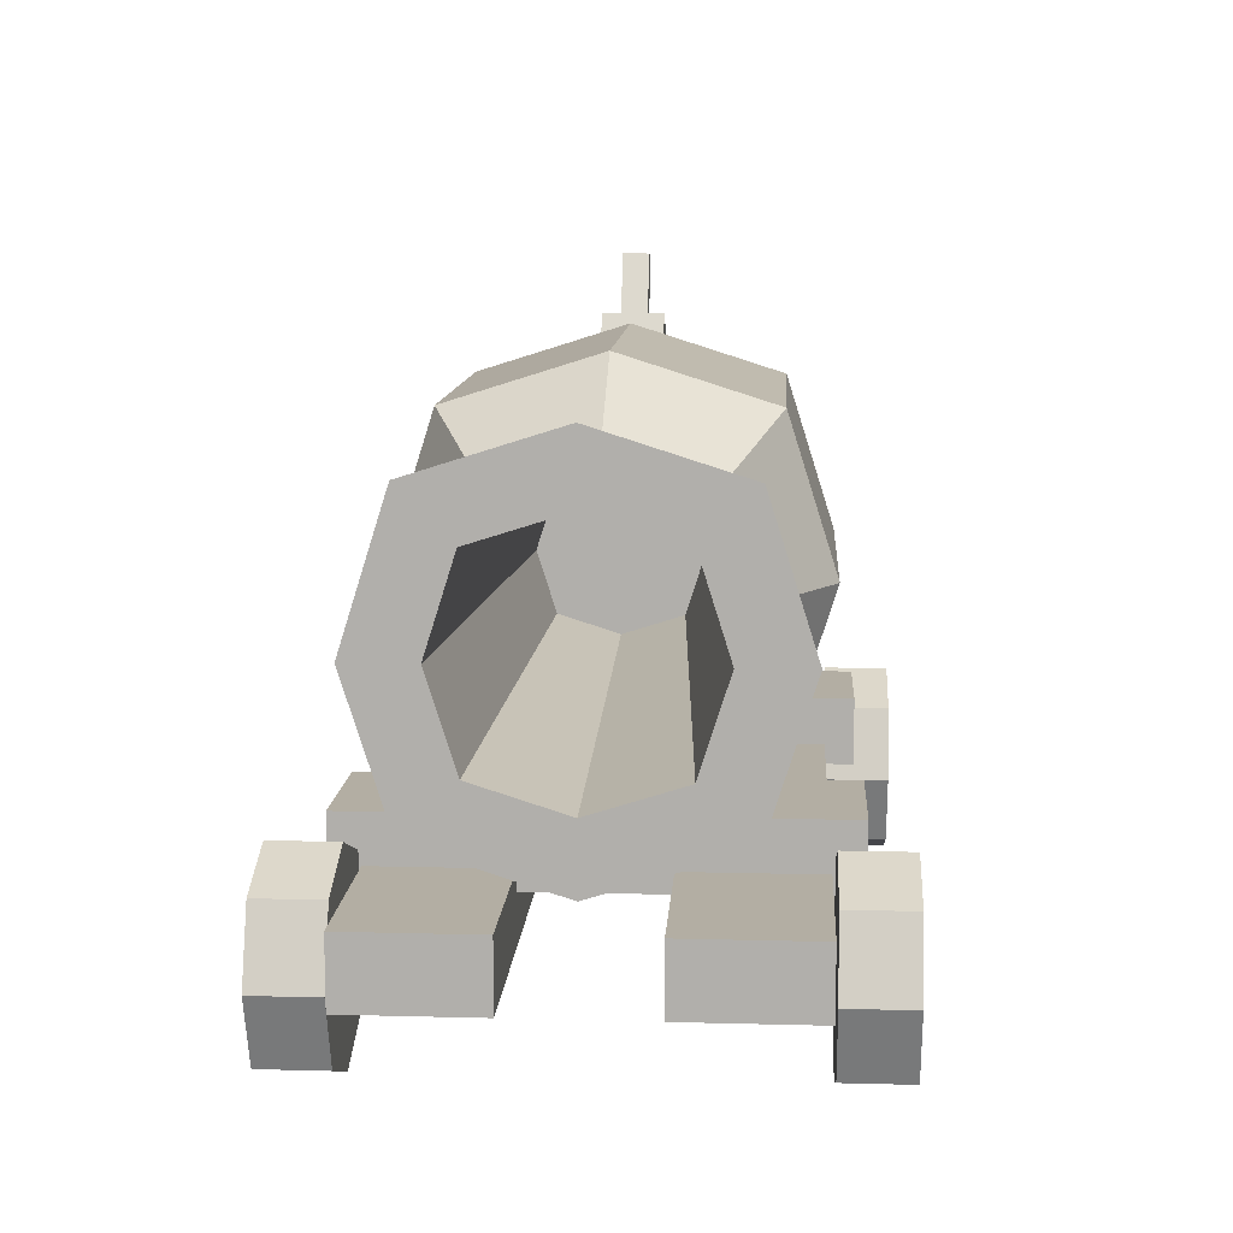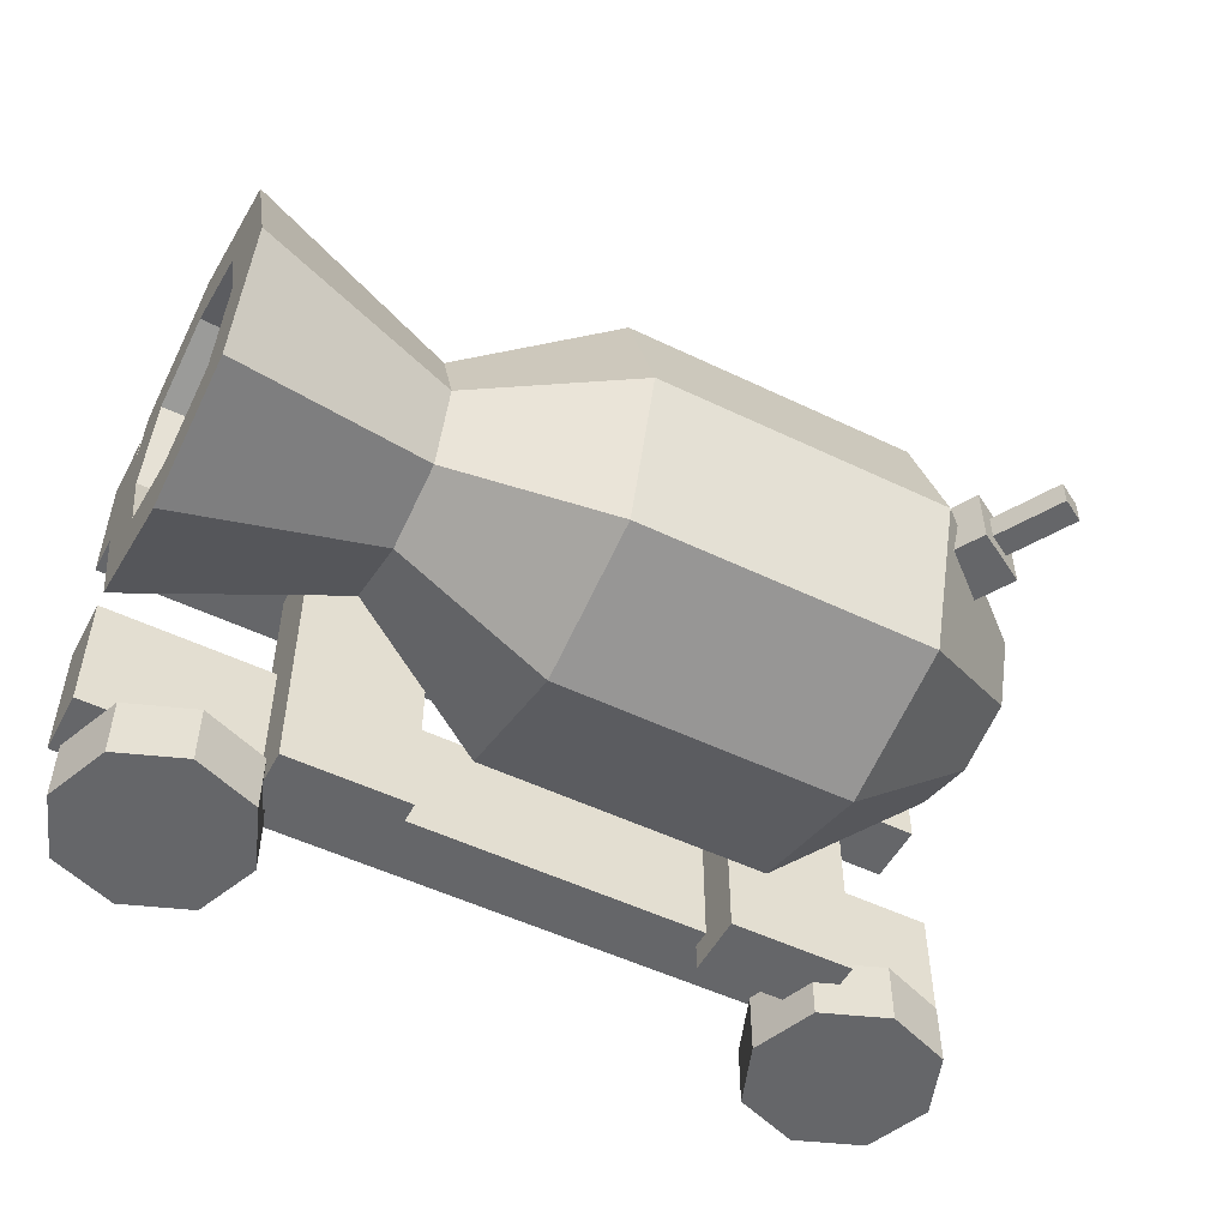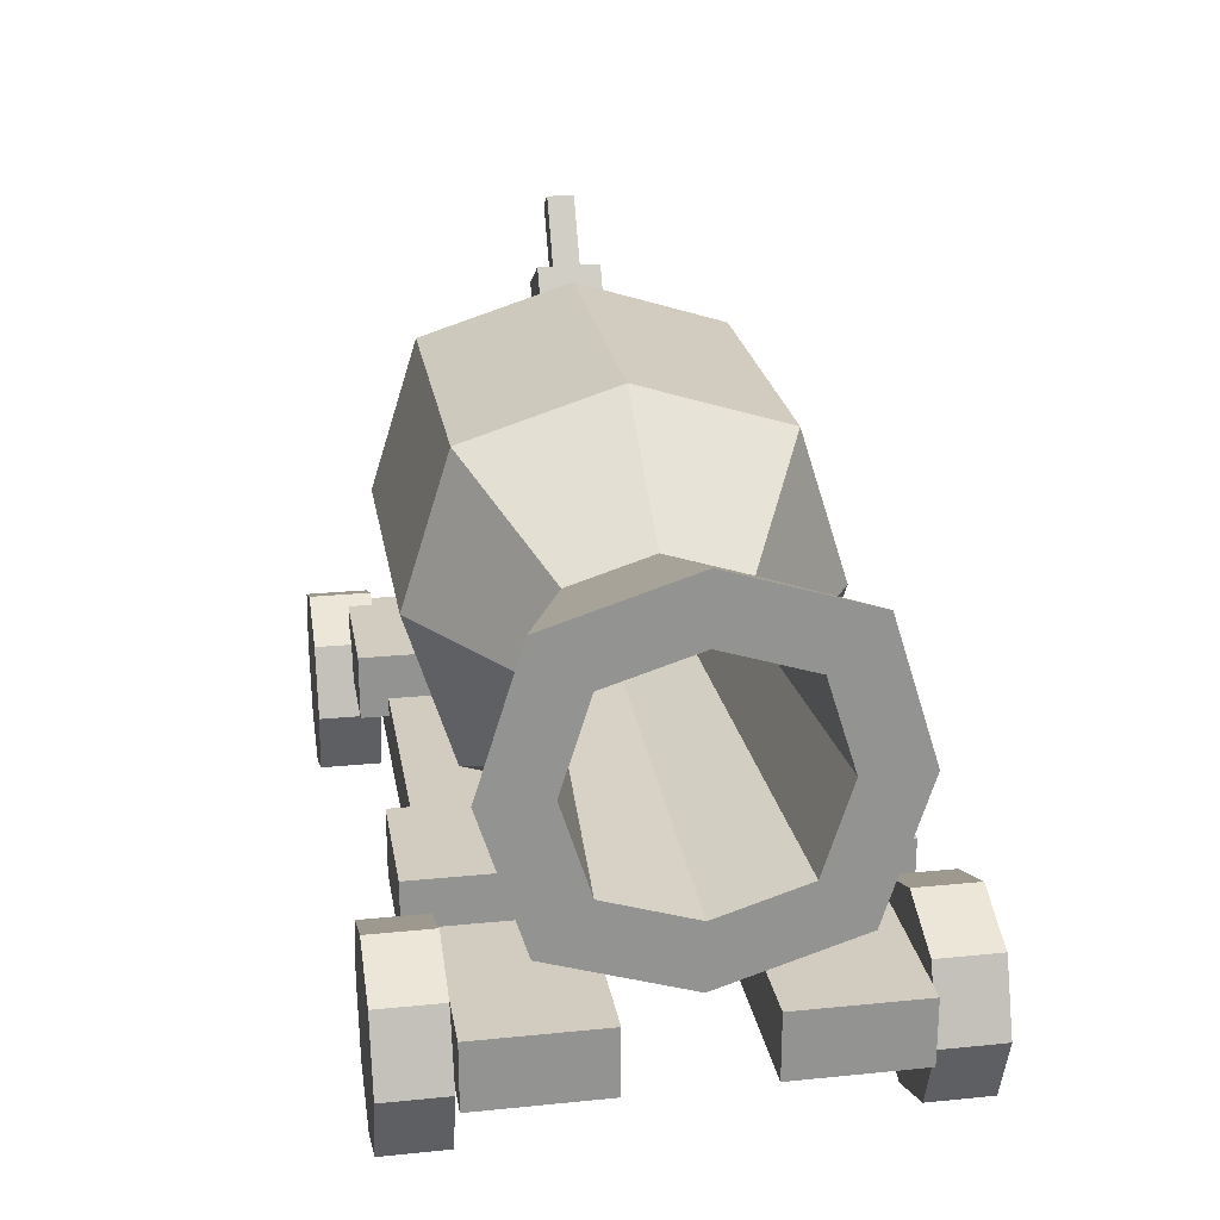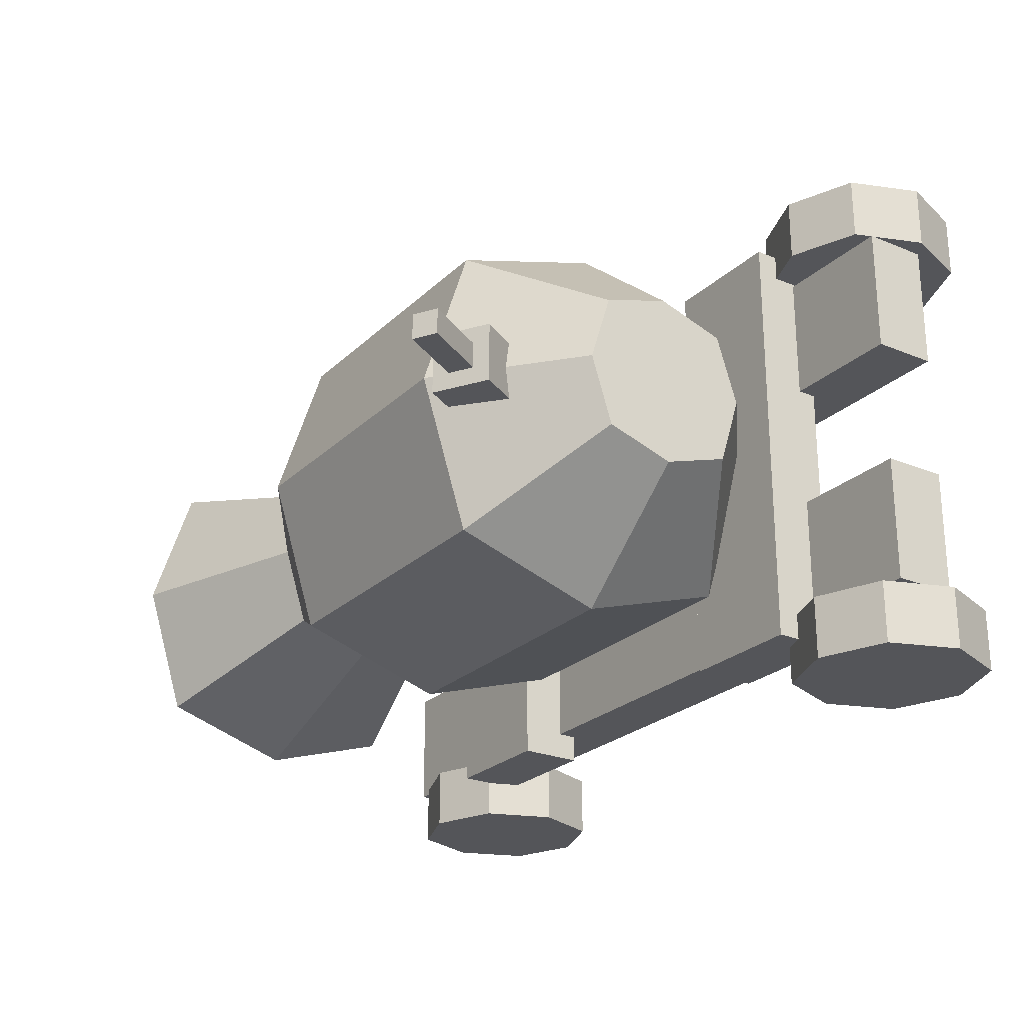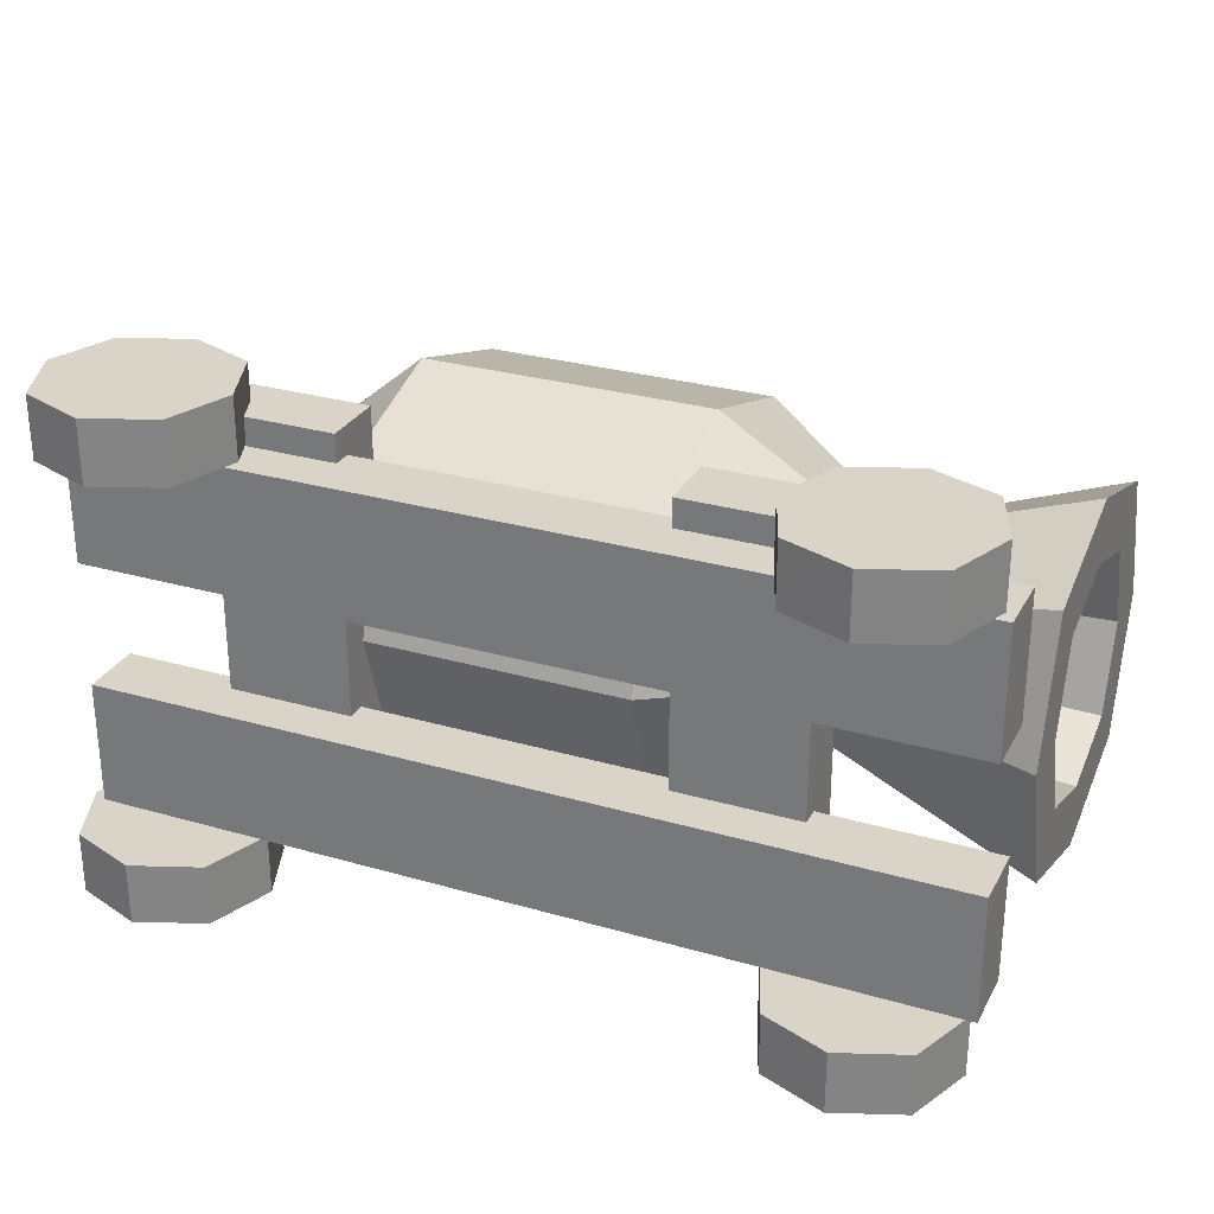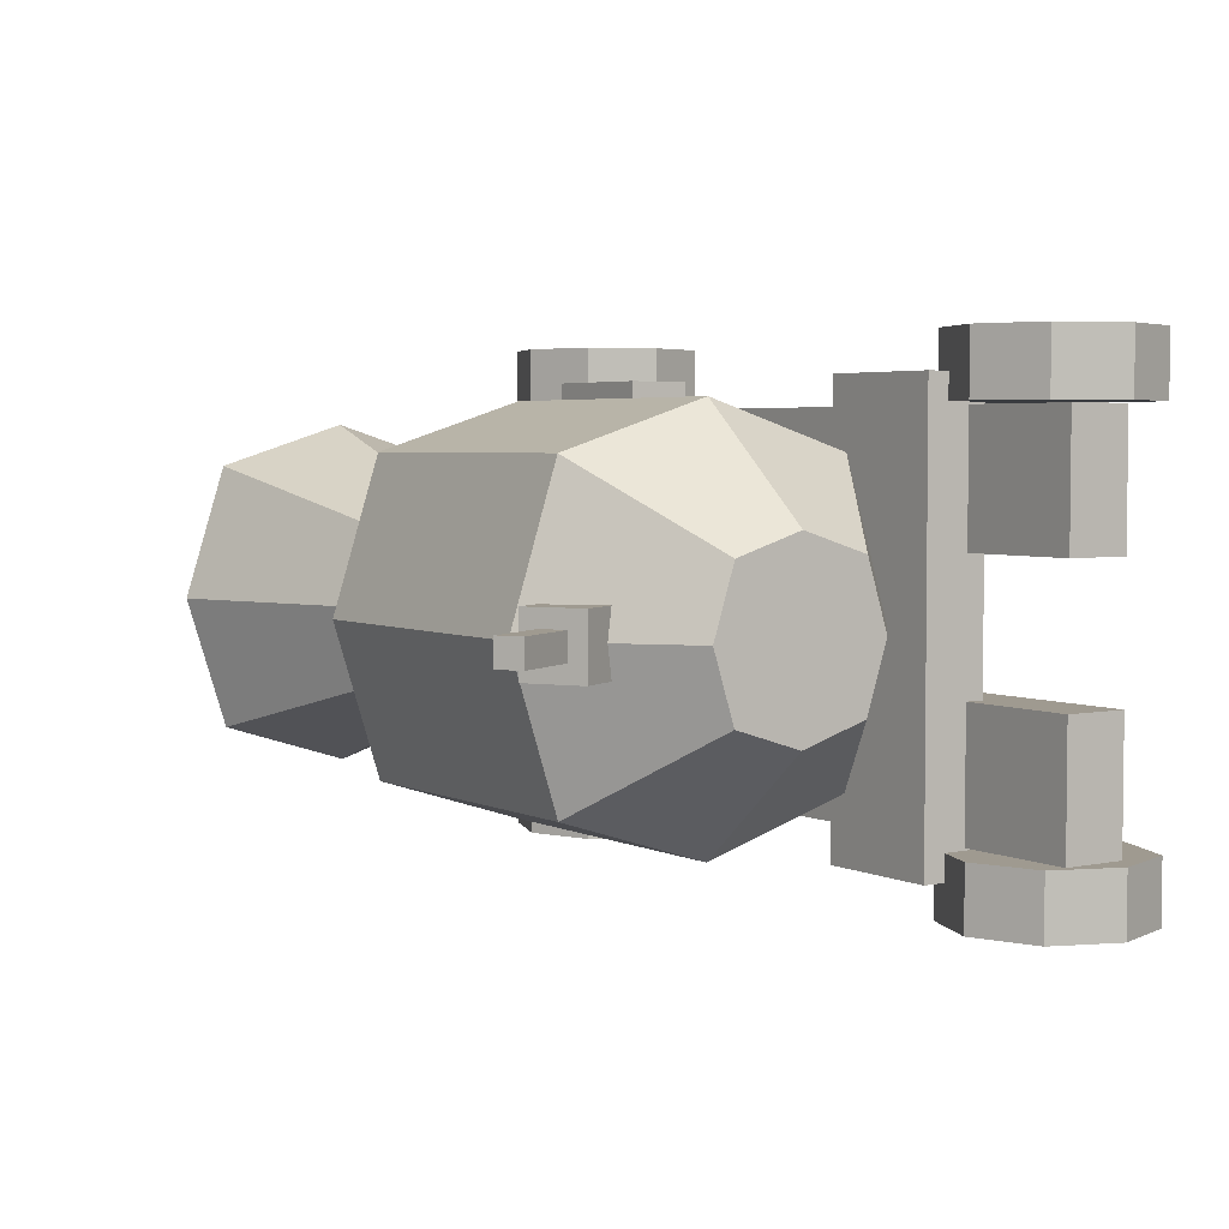
<metadata>
{"format":"obj","ext":"obj","renderer":"f3d","projection":"perspective","resolution":1024,"background":"white","views":[{"elev":10.9,"azim":93.7,"up":"+Y"},{"elev":-51.8,"azim":152.5,"up":"+Z"},{"elev":23.8,"azim":80.5,"up":"+Y"},{"elev":-24.6,"azim":-124.0,"up":"+Z"},{"elev":28.4,"azim":23.5,"up":"+Z"},{"elev":3.9,"azim":-124.1,"up":"+Z"}]}
</metadata>
<code>
o CANNON_Cube.008
v 0.8698 3.294 0.3032
v 0.8698 3.42 0.3032
v -0.8051 3.294 0.3032
v -0.8051 3.42 0.3032
v 0.8698 3.294 0.05676
v 0.8698 3.42 0.05676
v -0.8051 3.294 0.05676
v -0.8051 3.42 0.05676
v 0.5366 3.181 0.4303
v 0.5366 3.447 0.4303
v 0.5366 3.181 0.3076
v 0.5366 3.447 0.3076
v 0.8025 3.181 0.4303
v 0.8025 3.447 0.4303
v 0.8025 3.181 0.3076
v 0.8025 3.447 0.3076
v 0.6696 3.13 0.3076
v 0.6696 3.498 0.3076
v 0.6696 3.13 0.4303
v 0.6696 3.498 0.4303
v 0.4856 3.314 0.4303
v 0.4856 3.314 0.3076
v 0.8535 3.314 0.3076
v 0.8535 3.314 0.4303
v 0.6696 3.314 0.4303
v 0.6696 3.314 0.3076
v -0.7858 3.181 0.4303
v -0.7858 3.447 0.4303
v -0.7858 3.181 0.3076
v -0.7858 3.447 0.3076
v -0.5199 3.181 0.4303
v -0.5199 3.447 0.4303
v -0.5199 3.181 0.3076
v -0.5199 3.447 0.3076
v -0.6528 3.13 0.3076
v -0.6528 3.498 0.3076
v -0.6528 3.13 0.4303
v -0.6528 3.498 0.4303
v -0.8368 3.314 0.4303
v -0.8368 3.314 0.3076
v -0.4689 3.314 0.3076
v -0.4689 3.314 0.4303
v -0.6528 3.314 0.4303
v -0.6528 3.314 0.3076
v 0.8698 3.294 -0.4379
v 0.8698 3.42 -0.4379
v -0.8051 3.294 -0.4379
v -0.8051 3.42 -0.4379
v 0.8698 3.294 -0.1914
v 0.8698 3.42 -0.1914
v -0.8051 3.294 -0.1914
v -0.8051 3.42 -0.1914
v 0.5366 3.181 -0.565
v 0.5366 3.447 -0.565
v 0.5366 3.181 -0.4423
v 0.5366 3.447 -0.4423
v 0.8025 3.181 -0.565
v 0.8025 3.447 -0.565
v 0.8025 3.181 -0.4423
v 0.8025 3.447 -0.4423
v 0.6696 3.13 -0.4423
v 0.6696 3.498 -0.4423
v 0.6696 3.13 -0.565
v 0.6696 3.498 -0.565
v 0.4856 3.314 -0.565
v 0.4856 3.314 -0.4423
v 0.8535 3.314 -0.4423
v 0.8535 3.314 -0.565
v 0.6696 3.314 -0.565
v 0.6696 3.314 -0.4423
v -0.7858 3.181 -0.565
v -0.7858 3.447 -0.565
v -0.7858 3.181 -0.4423
v -0.7858 3.447 -0.4423
v -0.5199 3.181 -0.565
v -0.5199 3.447 -0.565
v -0.5199 3.181 -0.4423
v -0.5199 3.447 -0.4423
v -0.6528 3.13 -0.4423
v -0.6528 3.498 -0.4423
v -0.6528 3.13 -0.565
v -0.6528 3.498 -0.565
v -0.8368 3.314 -0.565
v -0.8368 3.314 -0.4423
v -0.4689 3.314 -0.4423
v -0.4689 3.314 -0.565
v -0.6528 3.314 -0.565
v -0.6528 3.314 -0.4423
v -0.5663 3.383 0.3578
v -0.5663 3.509 0.3578
v -0.5663 3.383 -0.4925
v -0.5663 3.509 -0.4925
v -0.3199 3.383 0.3578
v -0.3199 3.509 0.3578
v -0.3199 3.383 -0.4925
v -0.3199 3.509 -0.4925
v 0.288 3.383 0.3578
v 0.288 3.509 0.3578
v 0.288 3.383 -0.4925
v 0.288 3.509 -0.4925
v 0.5344 3.383 0.3578
v 0.5344 3.509 0.3578
v 0.5344 3.383 -0.4925
v 0.5344 3.509 -0.4925
v -0.3848 3.532 0.2232
v -0.3848 4.113 0.2232
v -0.3848 3.532 -0.3578
v -0.3848 4.113 -0.3578
v 0.1962 3.532 0.2232
v 0.1962 4.113 0.2232
v 0.1962 3.532 -0.3578
v 0.1962 4.113 -0.3578
v 0.4864 3.976 -0.2209
v 0.4864 3.669 -0.2209
v 0.4864 3.669 0.0862
v 0.4864 3.976 0.0862
v 0.8875 4.083 -0.3286
v 0.8875 3.561 -0.3286
v 0.8875 3.561 0.1939
v 0.8875 4.083 0.1939
v 0.8875 3.99 -0.2349
v 0.8875 3.654 -0.2349
v 0.8875 3.654 0.1003
v 0.8875 3.99 0.1003
v -0.1039 3.937 -0.1825
v -0.1039 3.707 -0.1825
v -0.1039 3.707 0.04777
v -0.1039 3.937 0.04777
v -0.3848 3.44 -0.06734
v -0.3848 4.204 -0.06734
v 0.1962 3.44 -0.06734
v 0.1962 4.204 -0.06734
v 0.4864 3.62 -0.06734
v 0.4864 4.024 -0.06734
v 0.8875 3.478 -0.06734
v 0.8875 4.166 -0.06734
v 0.8875 3.601 -0.06734
v 0.8875 4.043 -0.06734
v -0.1039 3.671 -0.06734
v -0.1039 3.974 -0.06734
v -0.3848 3.822 0.3151
v -0.3848 3.822 -0.4498
v 0.1962 3.822 -0.4498
v 0.1962 3.822 0.3151
v 0.4864 3.822 -0.2695
v 0.4864 3.822 0.1348
v 0.8875 3.822 -0.4113
v 0.8875 3.822 0.2766
v 0.8875 3.822 -0.288
v 0.8875 3.822 0.1533
v -0.1039 3.822 -0.2189
v -0.1039 3.822 0.08419
v -0.6343 3.65 -0.06734
v -0.6343 3.691 0.06344
v -0.6343 3.822 0.1048
v -0.6343 3.953 0.06344
v -0.6343 3.994 -0.06734
v -0.6343 3.953 -0.1981
v -0.6343 3.822 -0.2395
v -0.6343 3.691 -0.1981
v -0.6343 3.822 -0.06734
v -0.4829 4.059 -0.009899
v -0.542 4.161 -0.009899
v -0.4829 4.059 -0.1273
v -0.542 4.161 -0.1273
v -0.3814 4.118 -0.009899
v -0.4405 4.22 -0.009899
v -0.3814 4.118 -0.1273
v -0.4405 4.22 -0.1273
v -0.5131 4.177 -0.04333
v -0.5131 4.177 -0.09392
v -0.4693 4.203 -0.09392
v -0.4693 4.203 -0.04333
v -0.5845 4.3 -0.04333
v -0.5845 4.3 -0.09392
v -0.5407 4.325 -0.09392
v -0.5407 4.325 -0.04333
f 1 2 4 3
f 3 4 8 7
f 7 8 6 5
f 5 6 2 1
f 3 7 5 1
f 8 4 2 6
f 21 10 12 22
f 26 18 16 23
f 23 16 14 24
f 25 20 10 21
f 17 15 13 19
f 18 12 10 20
f 16 18 20 14
f 11 17 19 9
f 24 14 20 25
f 22 12 18 26
f 11 22 26 17
f 13 24 25 19
f 19 25 21 9
f 15 23 24 13
f 17 26 23 15
f 9 21 22 11
f 39 28 30 40
f 44 36 34 41
f 41 34 32 42
f 43 38 28 39
f 35 33 31 37
f 36 30 28 38
f 34 36 38 32
f 29 35 37 27
f 42 32 38 43
f 40 30 36 44
f 29 40 44 35
f 31 42 43 37
f 37 43 39 27
f 33 41 42 31
f 35 44 41 33
f 27 39 40 29
f 45 47 48 46
f 47 51 52 48
f 51 49 50 52
f 49 45 46 50
f 47 45 49 51
f 52 50 46 48
f 65 66 56 54
f 70 67 60 62
f 67 68 58 60
f 69 65 54 64
f 61 63 57 59
f 62 64 54 56
f 60 58 64 62
f 55 53 63 61
f 68 69 64 58
f 66 70 62 56
f 55 61 70 66
f 57 63 69 68
f 63 53 65 69
f 59 57 68 67
f 61 59 67 70
f 53 55 66 65
f 83 84 74 72
f 88 85 78 80
f 85 86 76 78
f 87 83 72 82
f 79 81 75 77
f 80 82 72 74
f 78 76 82 80
f 73 71 81 79
f 86 87 82 76
f 84 88 80 74
f 73 79 88 84
f 75 81 87 86
f 81 71 83 87
f 77 75 86 85
f 79 77 85 88
f 71 73 84 83
f 89 90 92 91
f 91 92 96 95
f 95 96 94 93
f 93 94 90 89
f 91 95 93 89
f 96 92 90 94
f 97 98 100 99
f 99 100 104 103
f 103 104 102 101
f 101 102 98 97
f 99 103 101 97
f 104 100 98 102
f 142 108 112 143
f 143 112 113 145
f 144 110 106 141
f 129 131 109 105
f 132 130 106 110
f 146 115 119 148
f 144 109 115 146
f 131 111 114 133
f 132 110 116 134
f 136 120 124 138
f 133 114 118 135
f 134 116 120 136
f 145 113 117 147
f 149 121 125 151
f 147 117 121 149
f 148 119 123 150
f 135 118 122 137
f 150 123 127 152
f 137 122 126 139
f 138 124 128 140
f 121 138 140 125
f 123 137 139 127
f 119 135 137 123
f 113 134 136 117
f 115 133 135 119
f 117 136 138 121
f 112 132 134 113
f 109 131 133 115
f 112 108 130 132
f 107 111 131 129
f 129 105 154 153
f 107 129 153 160
f 124 150 152 128
f 120 148 150 124
f 118 147 149 122
f 122 149 151 126
f 114 145 147 118
f 110 144 146 116
f 116 146 148 120
f 109 144 141 105
f 111 143 145 114
f 107 142 143 111
f 130 108 158 157
f 161 157 158 159
f 155 156 157 161
f 154 155 161 153
f 153 161 159 160
f 105 141 155 154
f 108 142 159 158
f 142 107 160 159
f 106 130 157 156
f 141 106 156 155
f 162 163 165 164
f 164 165 169 168
f 168 169 167 166
f 166 167 163 162
f 169 165 171 172
f 140 128 152 127 139 126 151 125
f 173 172 176 177
f 167 169 172 173
f 165 163 170 171
f 163 167 173 170
f 176 175 174 177
f 171 170 174 175
f 170 173 177 174
f 172 171 175 176

</code>
